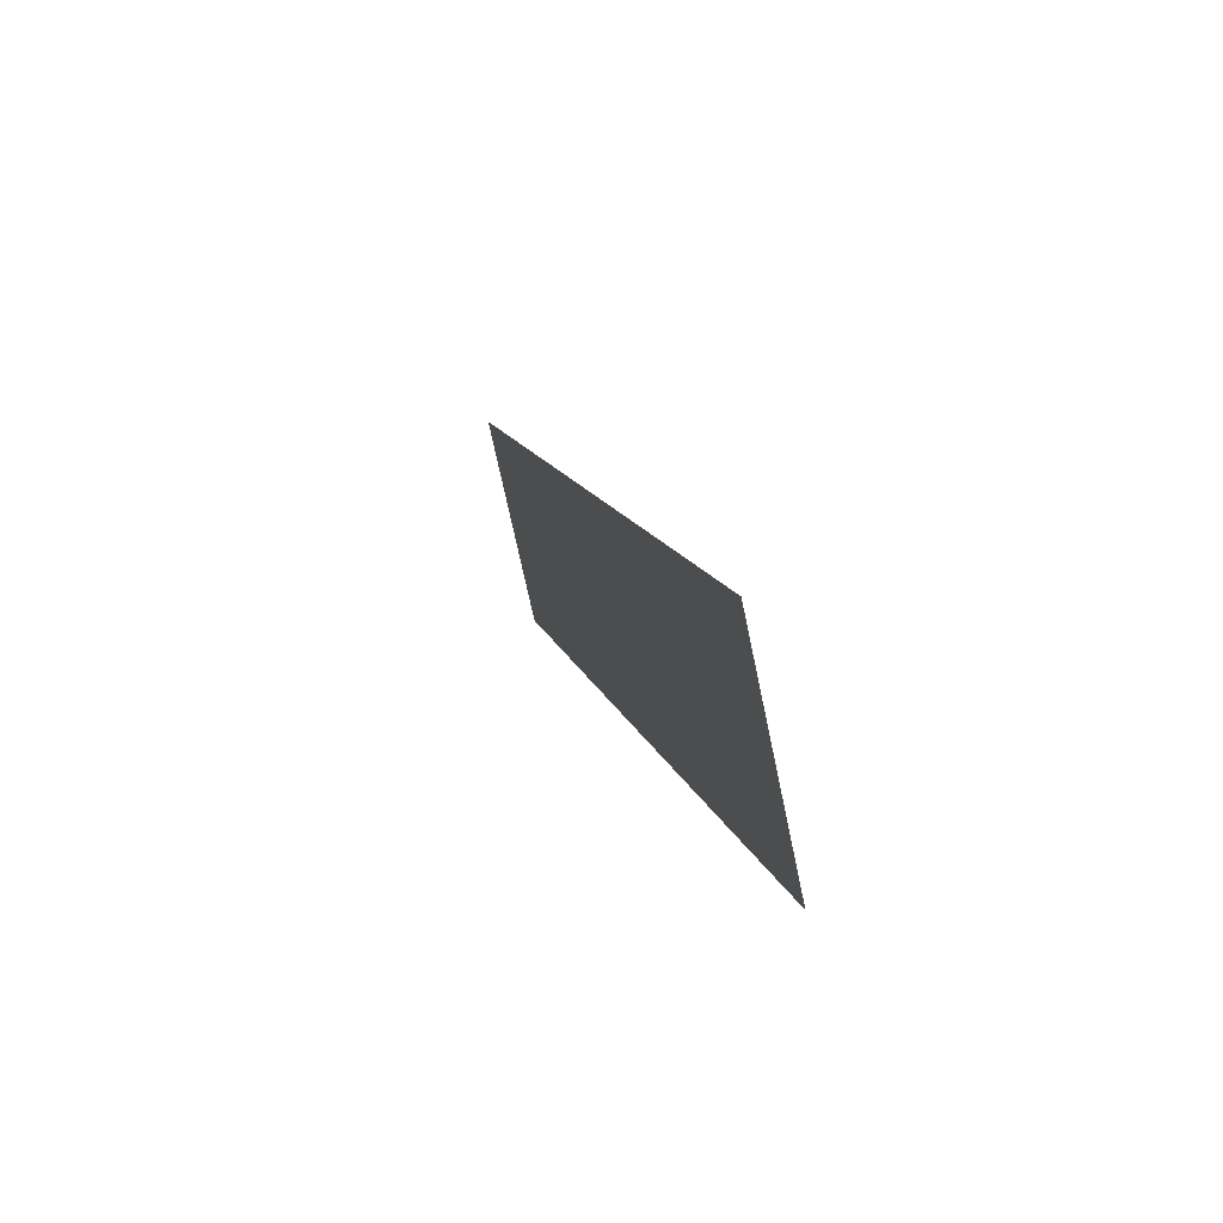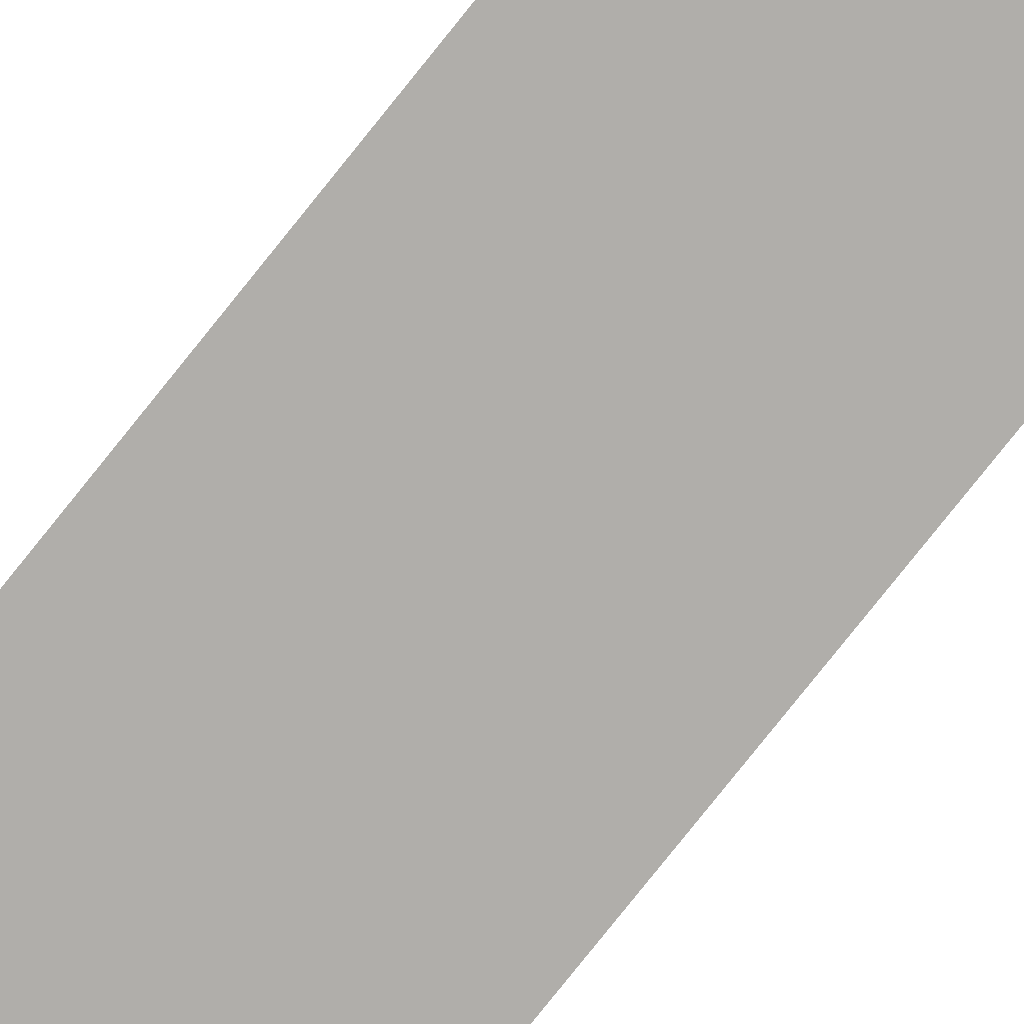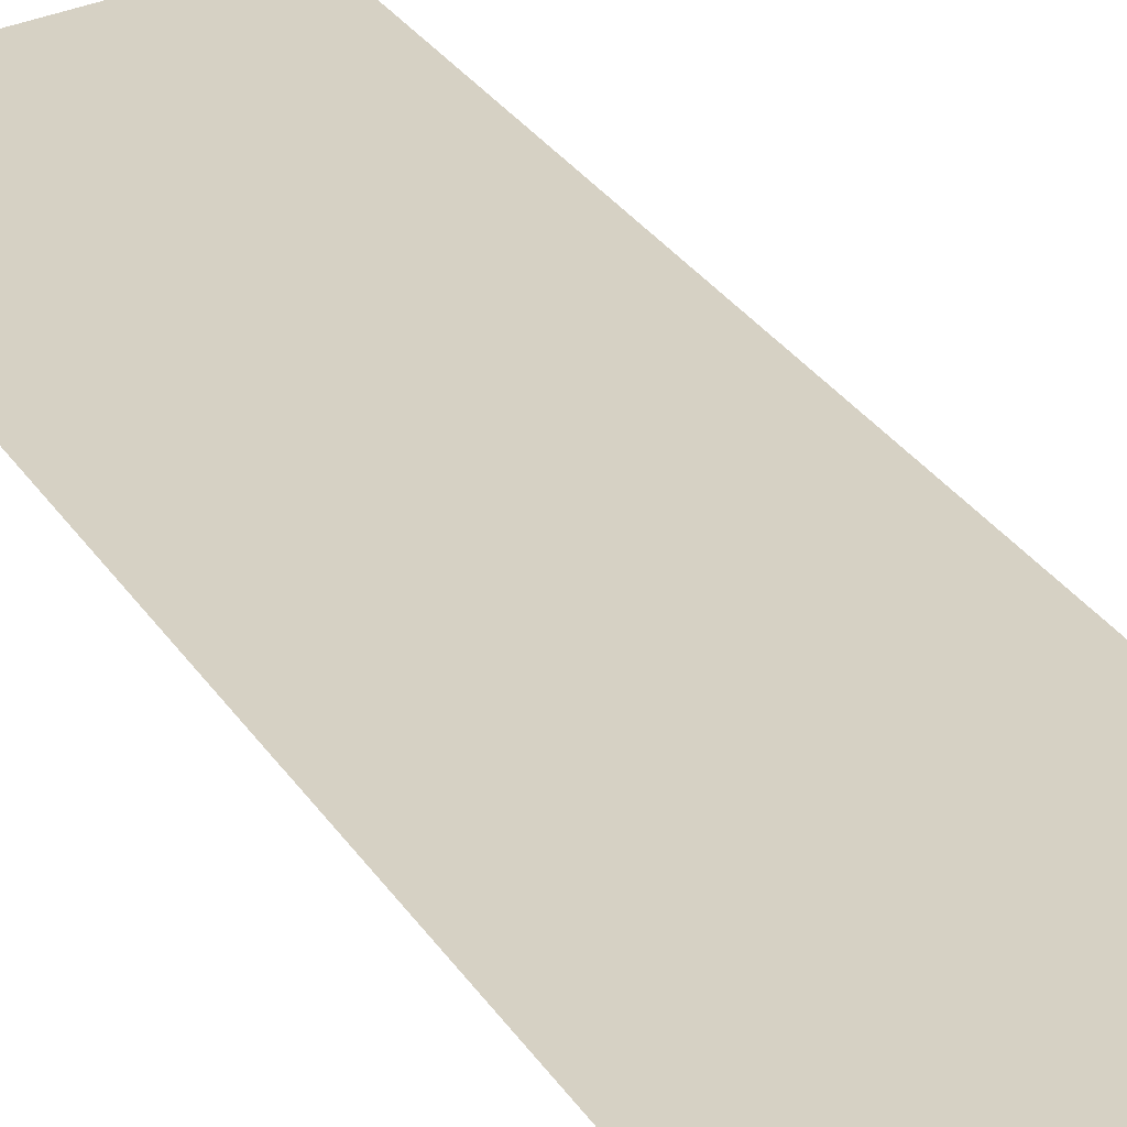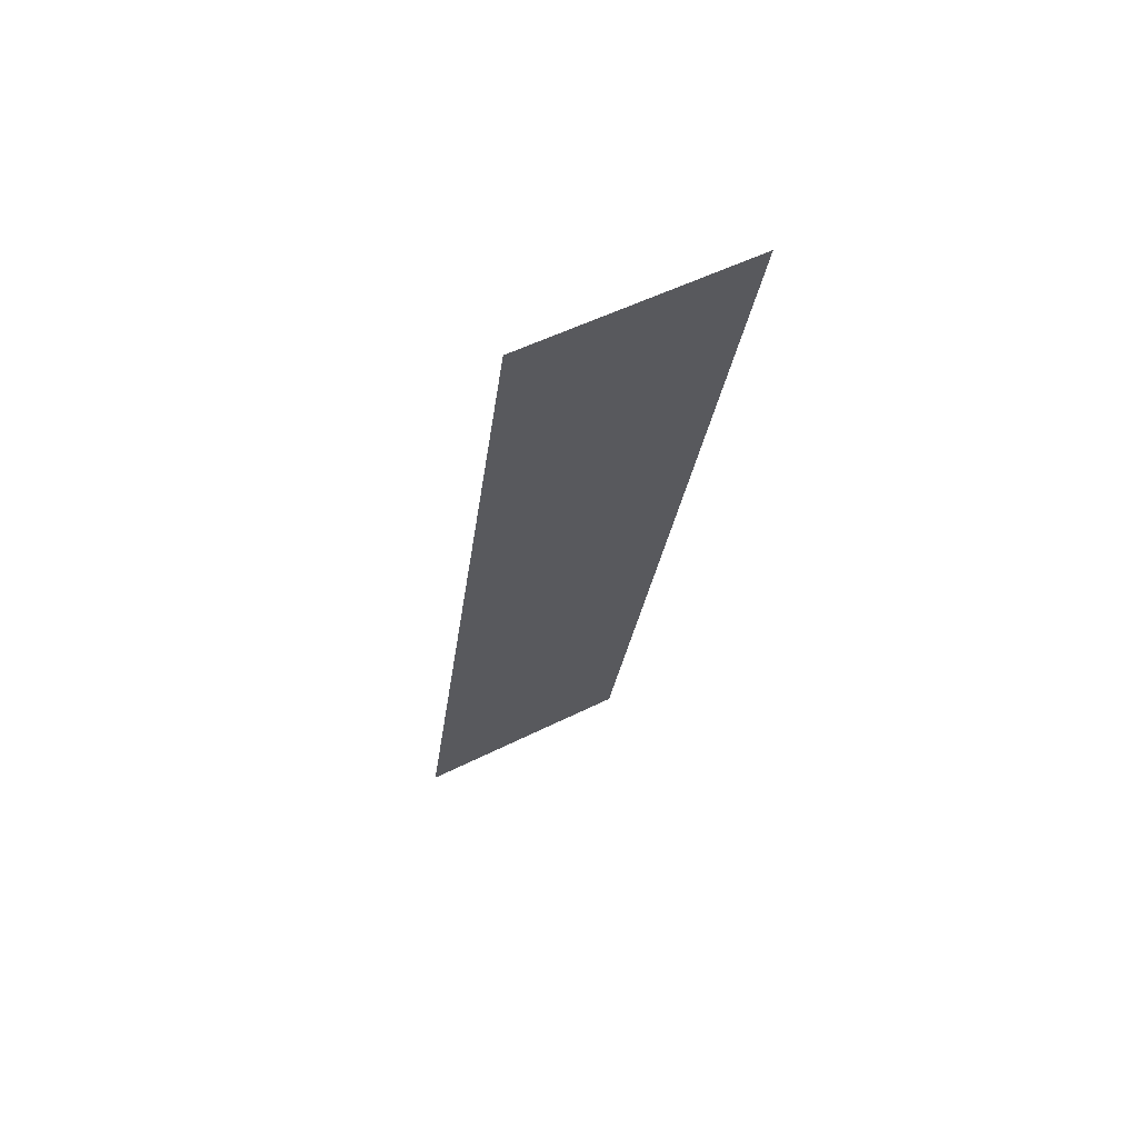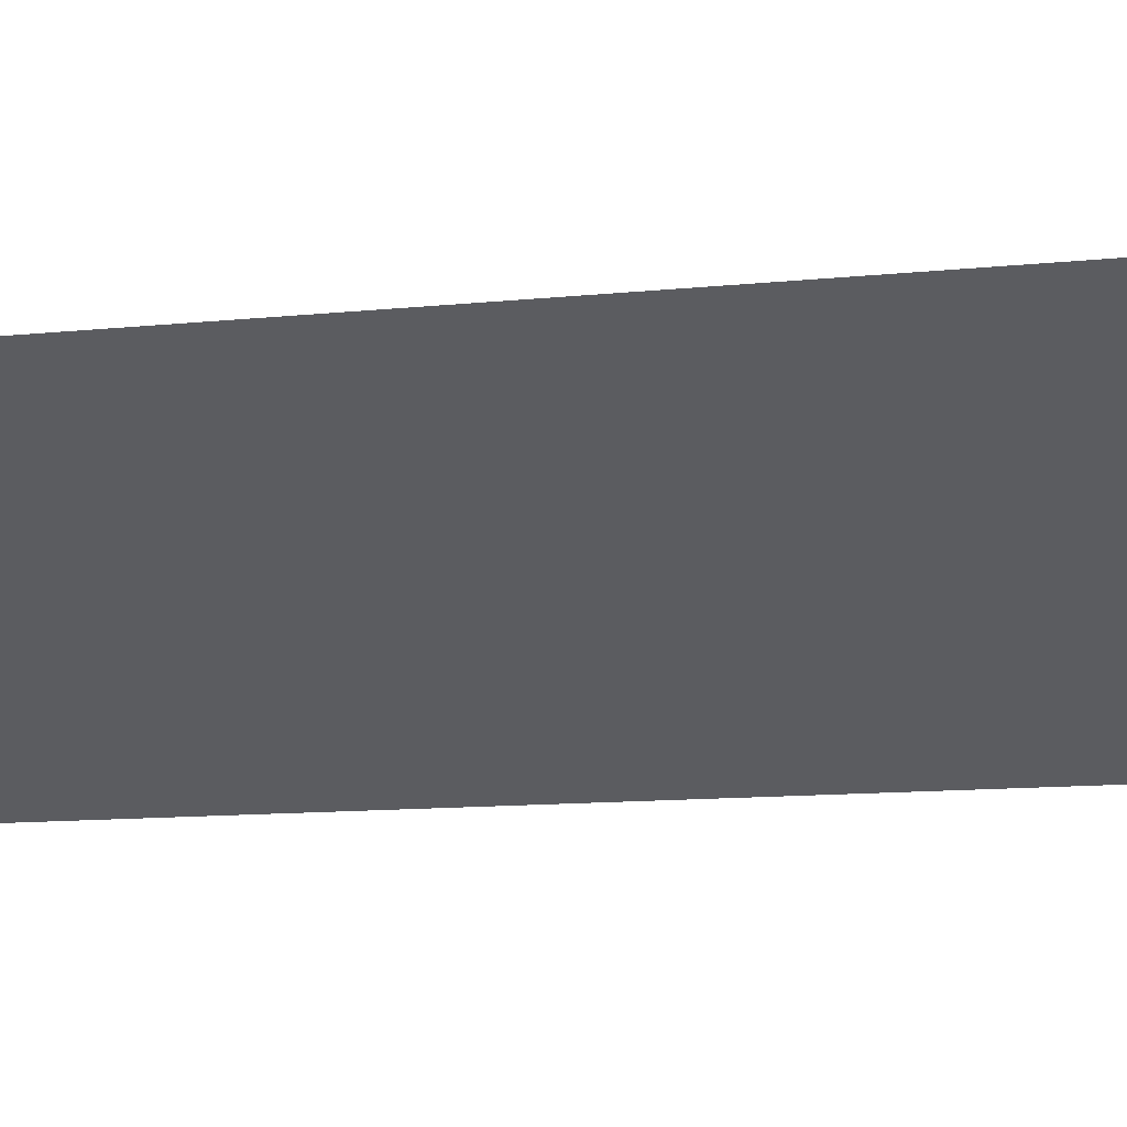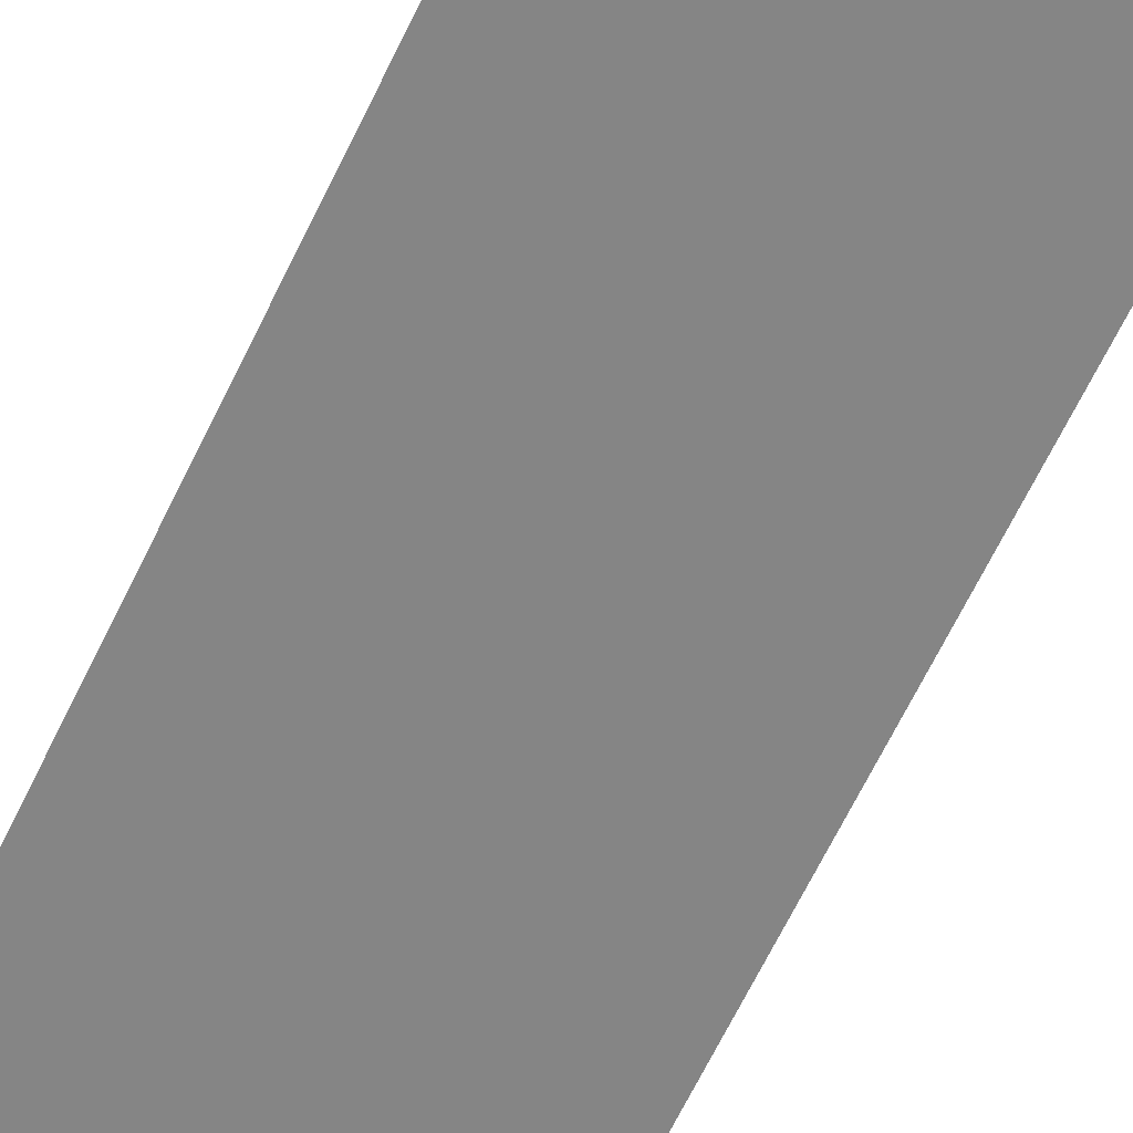
<metadata>
{"format":"obj","ext":"obj","renderer":"f3d","projection":"perspective","resolution":1024,"background":"white","views":[{"elev":-74.7,"azim":-77.9,"up":"+Y"},{"elev":-66.8,"azim":-40.4,"up":"+Z"},{"elev":41.3,"azim":-25.0,"up":"+Z"},{"elev":52.9,"azim":151.7,"up":"+Y"},{"elev":-41.9,"azim":110.2,"up":"+Z"},{"elev":-48.9,"azim":-26.3,"up":"+Z"}]}
</metadata>
<code>
o #ID217
v -0.1277 0.6312 0.4578
v -0.1259 0.6238 0.4596
v -0.1259 0.6312 0.4578
v -0.1277 0.6238 0.4596
f 1 2 3
f 2 1 4

</code>
